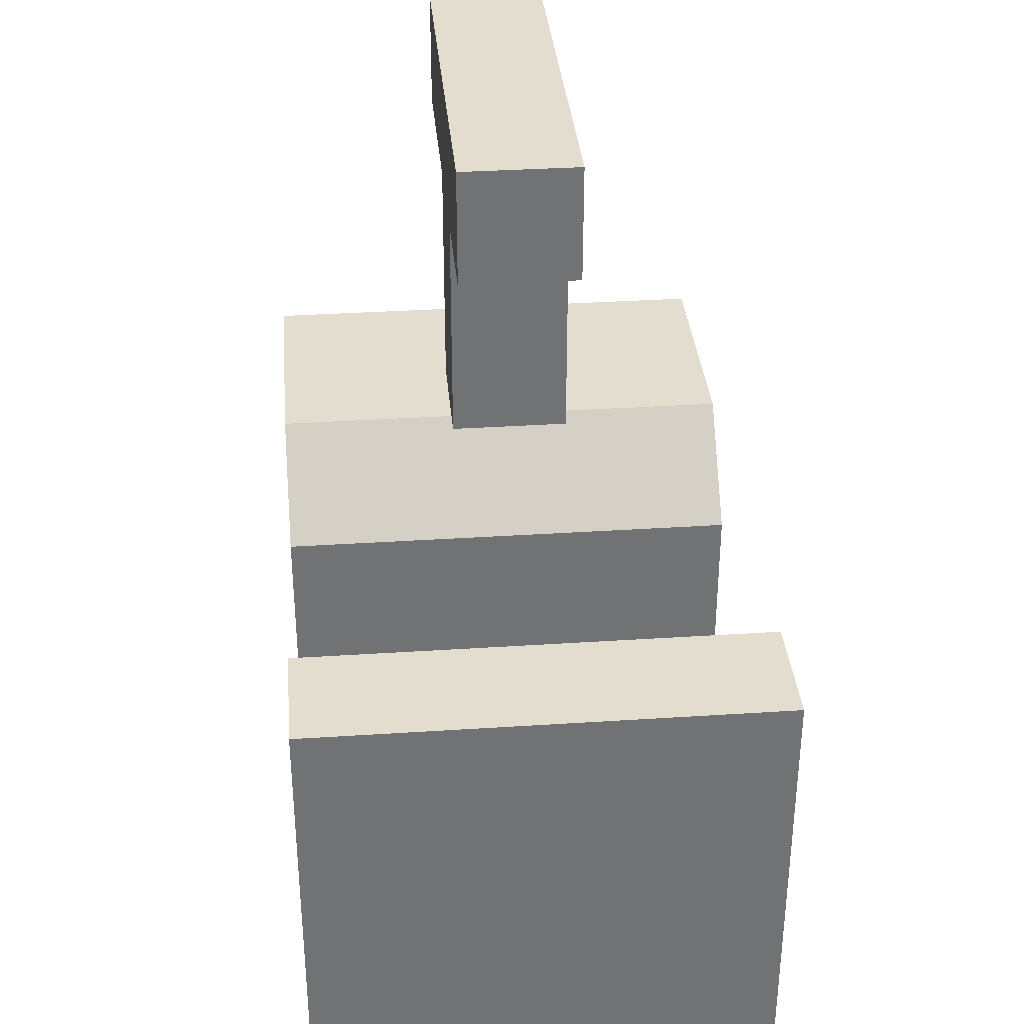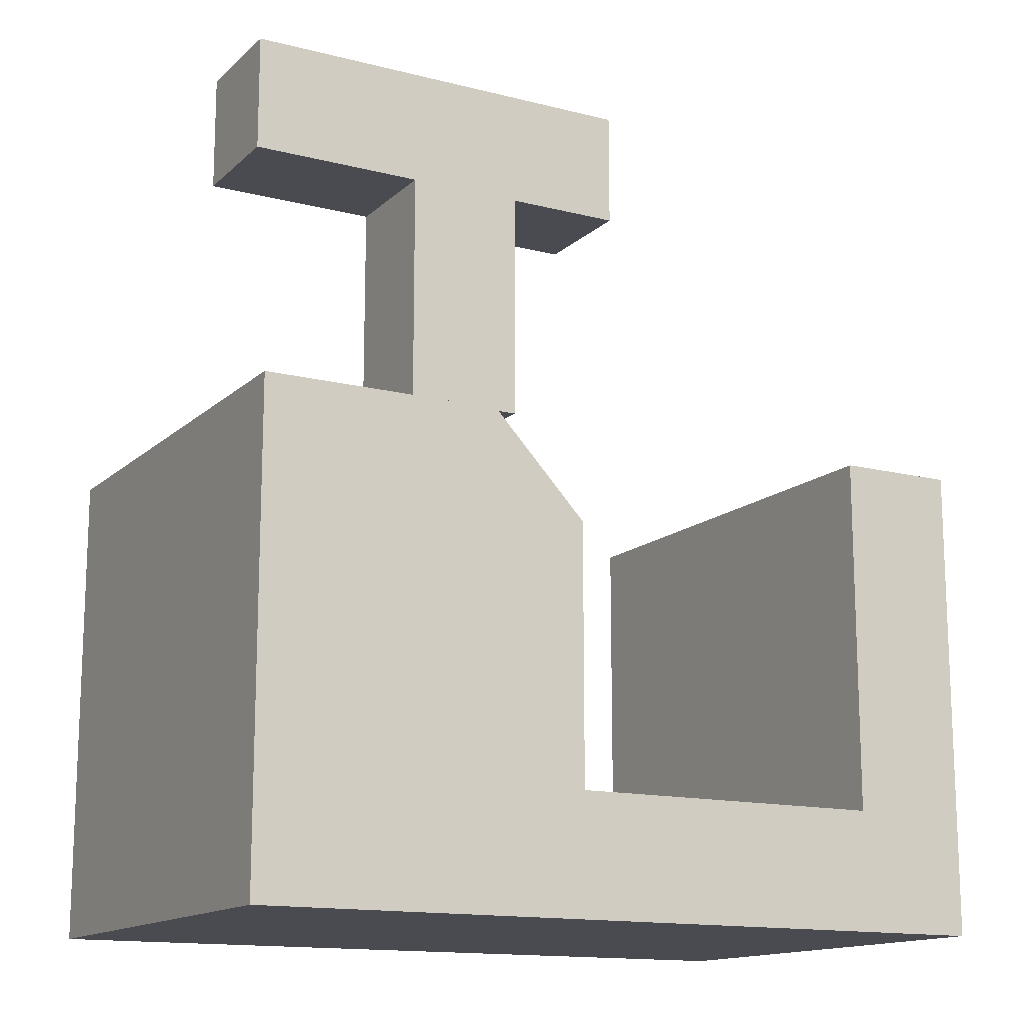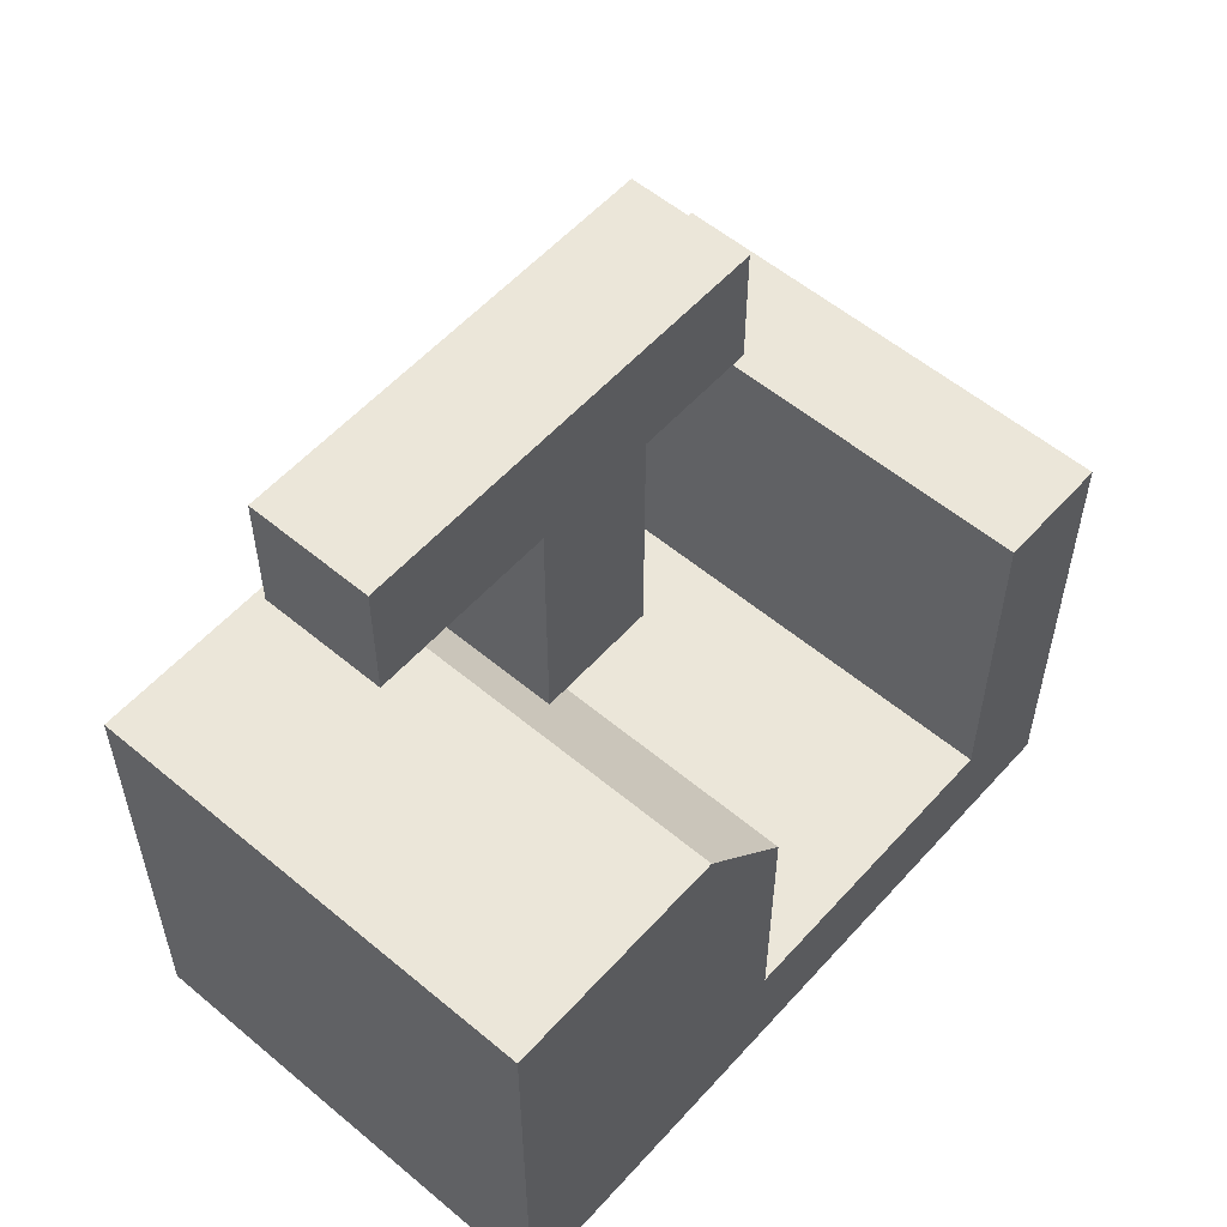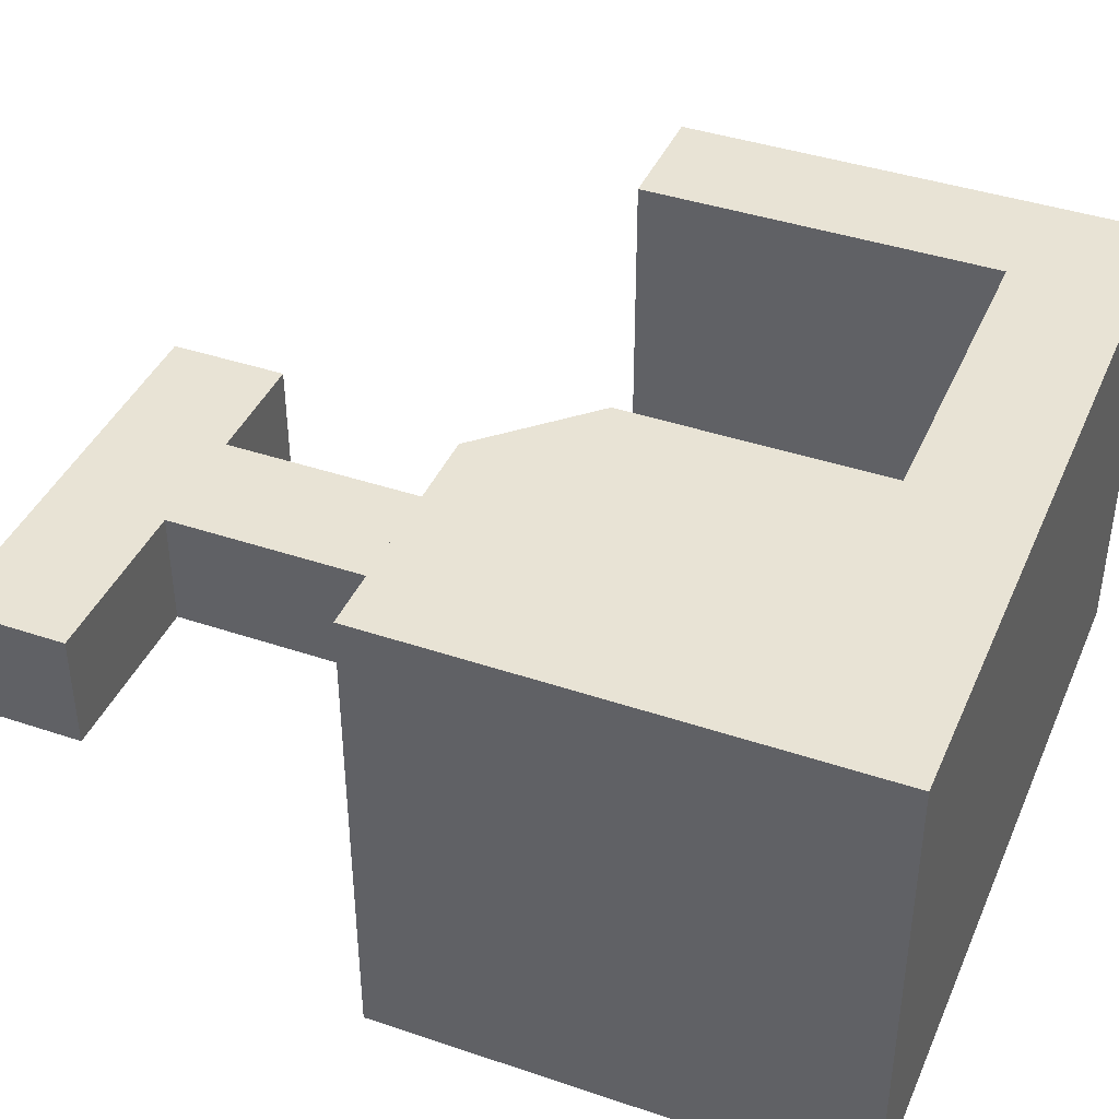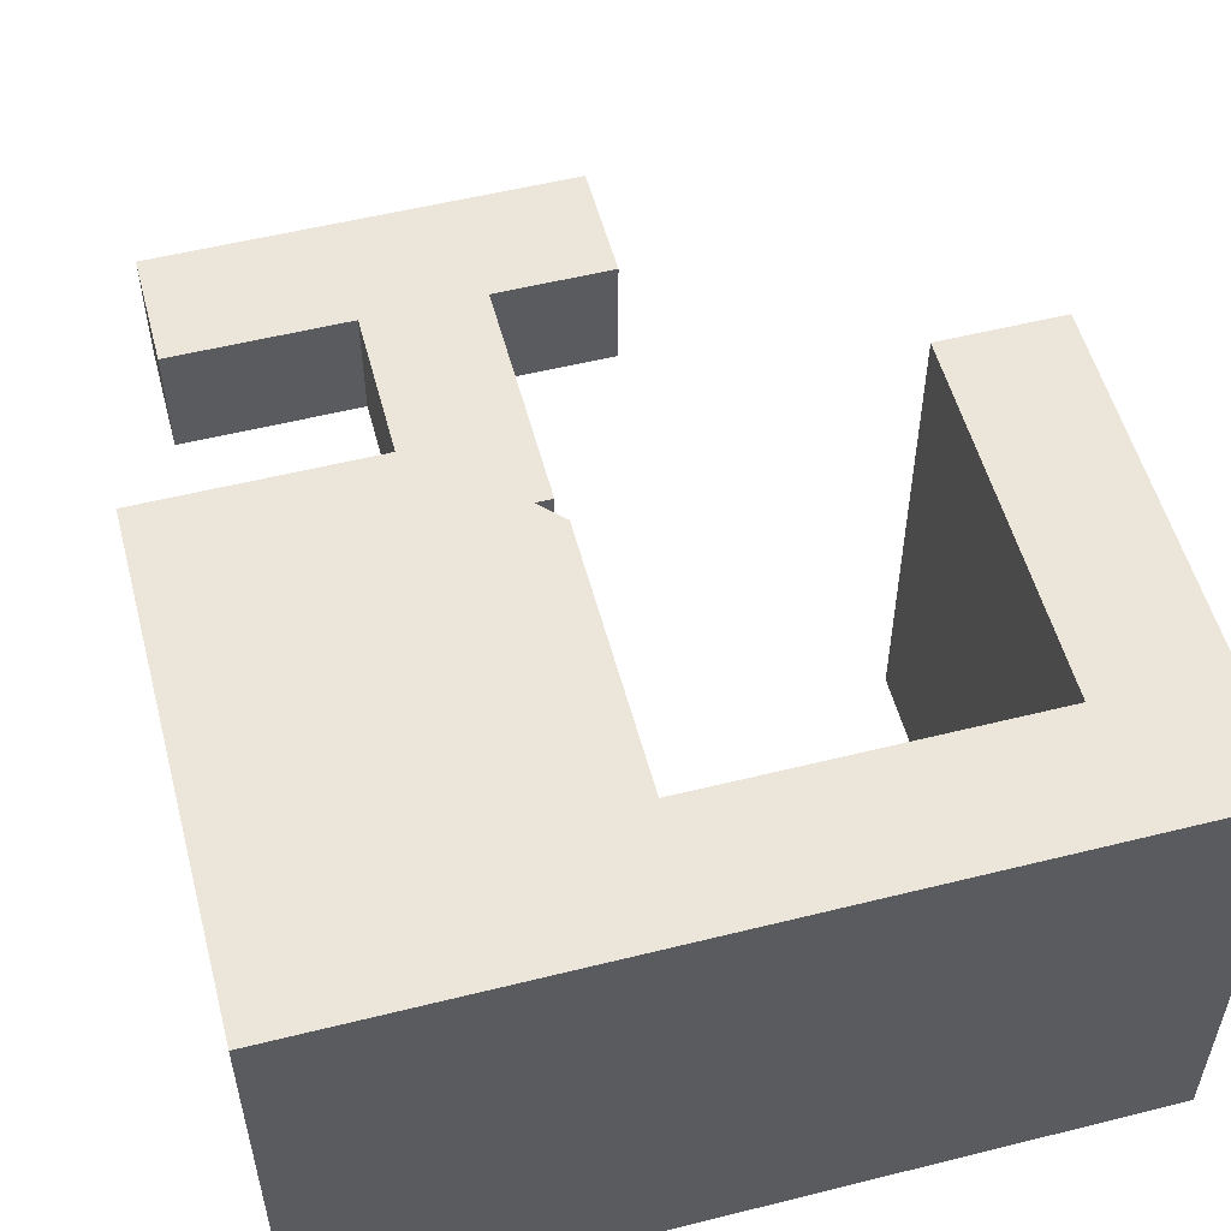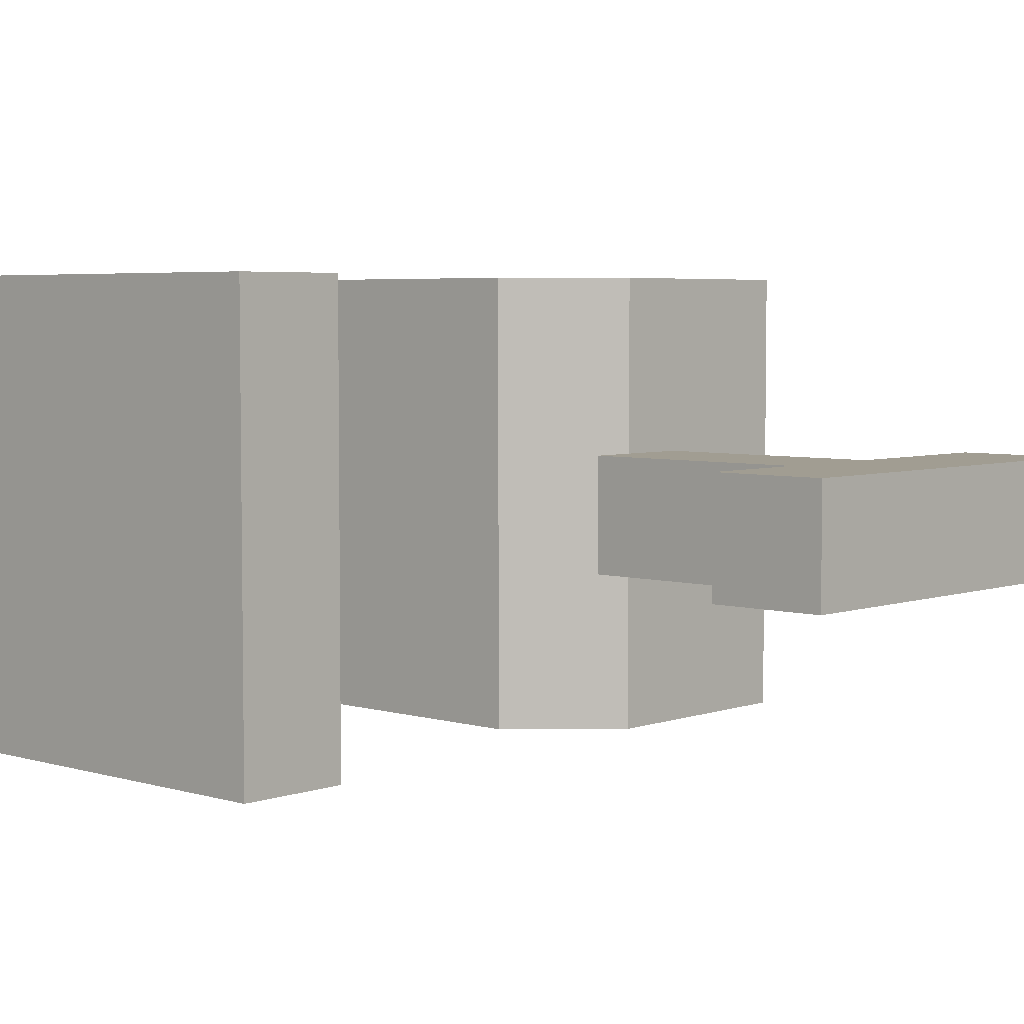
<metadata>
{"format":"obj","ext":"obj","renderer":"f3d","projection":"perspective","resolution":1024,"background":"white","views":[{"elev":34.8,"azim":85.0,"up":"+Y"},{"elev":-14.4,"azim":-29.0,"up":"+Y"},{"elev":56.1,"azim":-48.8,"up":"+Y"},{"elev":41.1,"azim":-67.7,"up":"+Z"},{"elev":54.4,"azim":-14.8,"up":"+Z"},{"elev":4.7,"azim":132.7,"up":"+Z"}]}
</metadata>
<code>
v 1.5 1 -2
v 1.5 1 2
v 1.5 4 2
v 1.5 4 -2
v 2.5 0 2
v 2.5 4 2
v 1.5 4 2
v 1.5 1 2
v -1.207 1 2
v -1.207 3.166 2
v -2 4 2
v -4 4 2
v -4 0 2
v 1.5 4 -2
v 1.5 4 2
v 2.5 4 2
v 2.5 4 -2
v -1.207 1 -2
v -1.207 1 2
v 1.5 1 2
v 1.5 1 -2
v 2.5 4 -2
v 2.5 4 2
v 2.5 0 2
v 2.5 0 -2
v -1.207 3.166 -2
v -1.207 3.166 2
v -1.207 1 2
v -1.207 1 -2
v -2 4 -2
v -2 4 2
v -1.207 3.166 2
v -1.207 3.166 -2
v -4 4 -2
v -4 4 2
v -2 4 2
v -2 4 -2
v -4 0 -2
v -4 0 2
v -4 4 2
v -4 4 -2
v 2.5 0 -2
v 2.5 0 2
v -4 0 2
v -4 0 -2
v 2.5 4 -2
v 2.5 0 -2
v -4 0 -2
v -4 4 -2
v -2 4 -2
v -1.207 3.166 -2
v -1.207 1 -2
v 1.5 1 -2
v 1.5 4 -2
v -1 4.5 0.5
v -1 6.5 0.5
v 0 6.5 0.5
v 0 7.5 0.5
v -3.5 7.5 0.5
v -3.5 6.5 0.5
v -2 6.5 0.5
v -2 4.5 0.5
v 0 6.5 -0.5
v 0 6.5 0.5
v -1 6.5 0.5
v -1 6.5 -0.5
v 0 7.5 -0.5
v 0 7.5 0.5
v 0 6.5 0.5
v 0 6.5 -0.5
v -1 6.5 -0.5
v -1 6.5 0.5
v -1 4.5 0.5
v -1 4.5 -0.5
v -3.5 7.5 -0.5
v -3.5 7.5 0.5
v 0 7.5 0.5
v 0 7.5 -0.5
v -3.5 6.5 -0.5
v -3.5 6.5 0.5
v -3.5 7.5 0.5
v -3.5 7.5 -0.5
v -2 6.5 -0.5
v -2 6.5 0.5
v -3.5 6.5 0.5
v -3.5 6.5 -0.5
v -2 4.5 -0.5
v -2 4.5 0.5
v -2 6.5 0.5
v -2 6.5 -0.5
v -1 4.5 -0.5
v -1 4.5 0.5
v -2 4.5 0.5
v -2 4.5 -0.5
v -1 6.5 -0.5
v -1 4.5 -0.5
v -2 4.5 -0.5
v -2 6.5 -0.5
v -3.5 6.5 -0.5
v -3.5 7.5 -0.5
v 0 7.5 -0.5
v 0 6.5 -0.5
f 2 3 1
f 1 3 4
f 6 8 5
f 5 8 9
f 5 9 13
f 13 9 12
f 12 9 10
f 12 10 11
f 6 7 8
f 15 16 14
f 14 16 17
f 19 20 18
f 18 20 21
f 23 24 22
f 22 24 25
f 27 28 26
f 26 28 29
f 31 32 30
f 30 32 33
f 35 36 34
f 34 36 37
f 39 40 38
f 38 40 41
f 43 44 42
f 42 44 45
f 54 46 53
f 53 46 47
f 53 47 52
f 52 47 48
f 52 48 49
f 50 51 49
f 49 51 52
f 62 55 61
f 61 55 56
f 61 56 58
f 58 56 57
f 58 59 61
f 61 59 60
f 64 65 63
f 63 65 66
f 68 69 67
f 67 69 70
f 72 73 71
f 71 73 74
f 76 77 75
f 75 77 78
f 80 81 79
f 79 81 82
f 84 85 83
f 83 85 86
f 88 89 87
f 87 89 90
f 92 93 91
f 91 93 94
f 96 97 95
f 95 97 98
f 95 98 101
f 101 98 100
f 100 98 99
f 101 102 95

</code>
